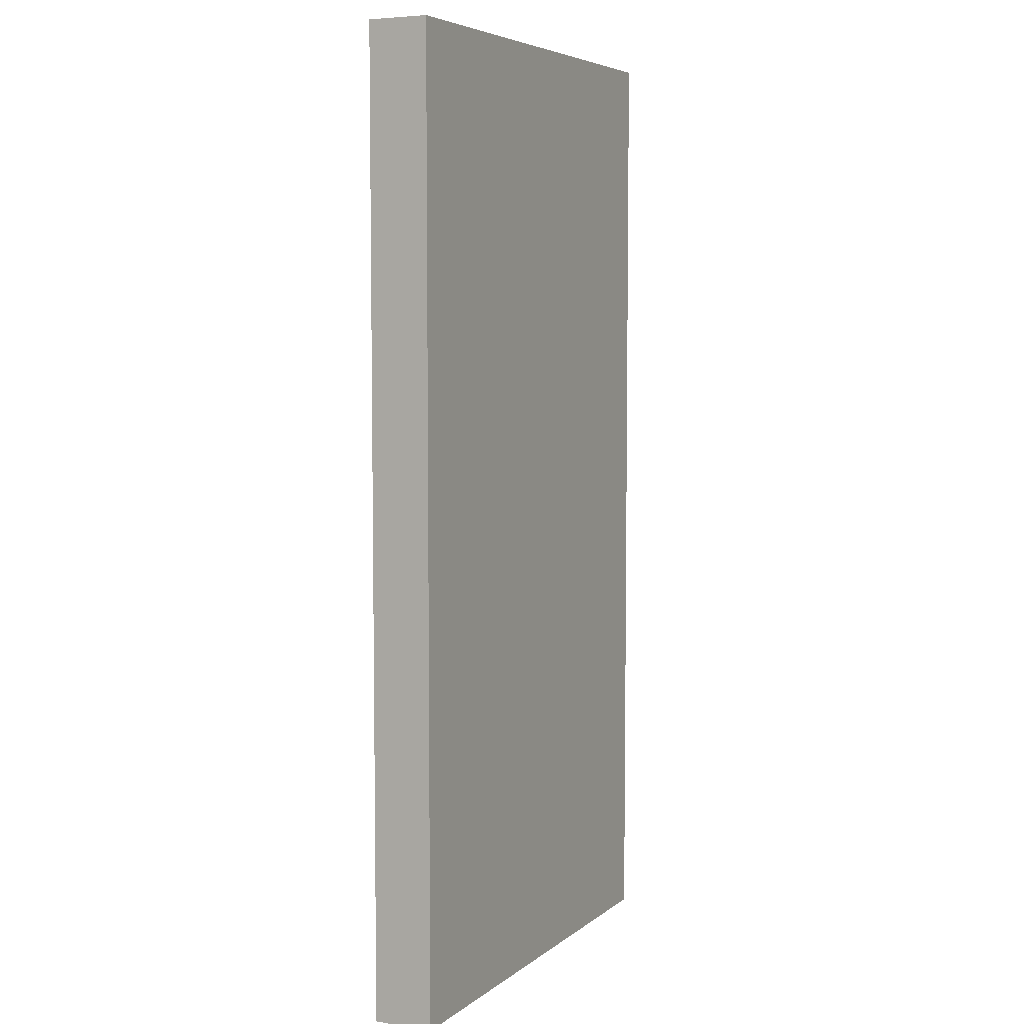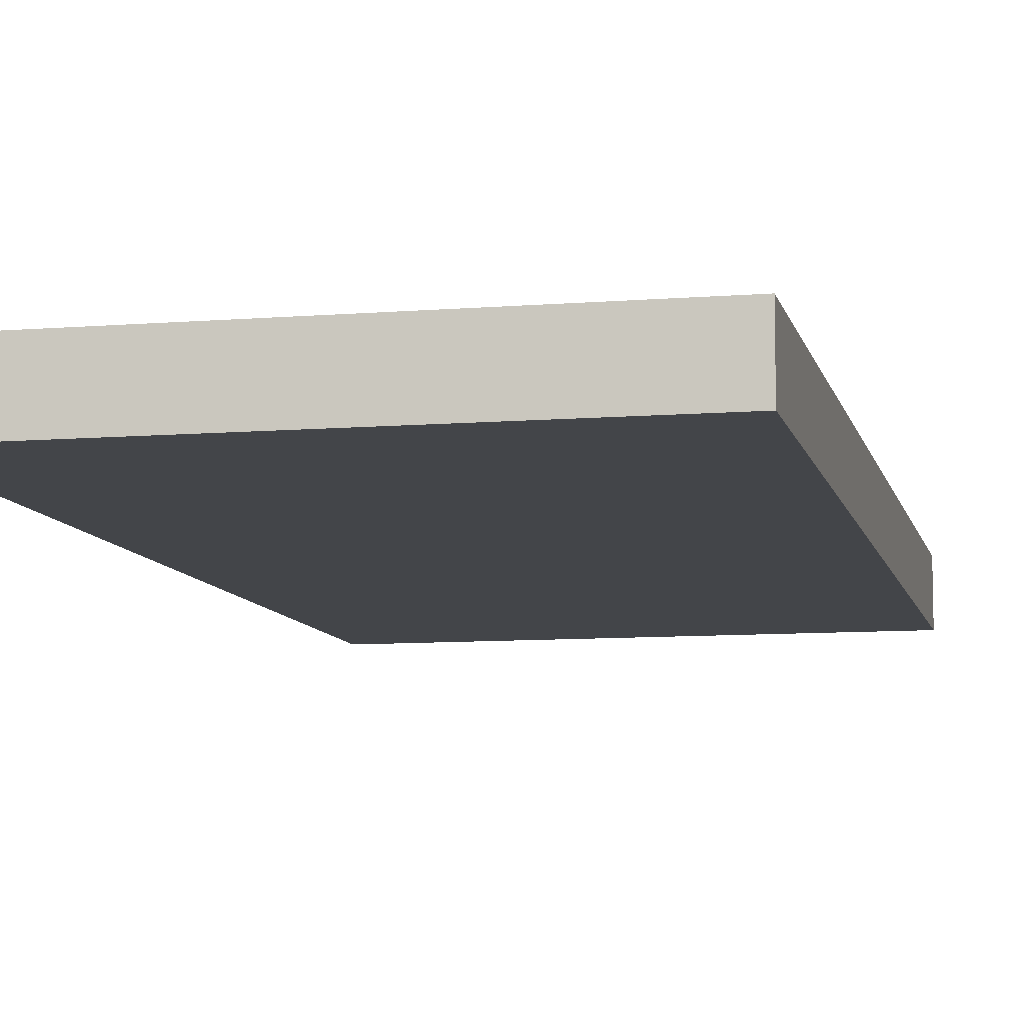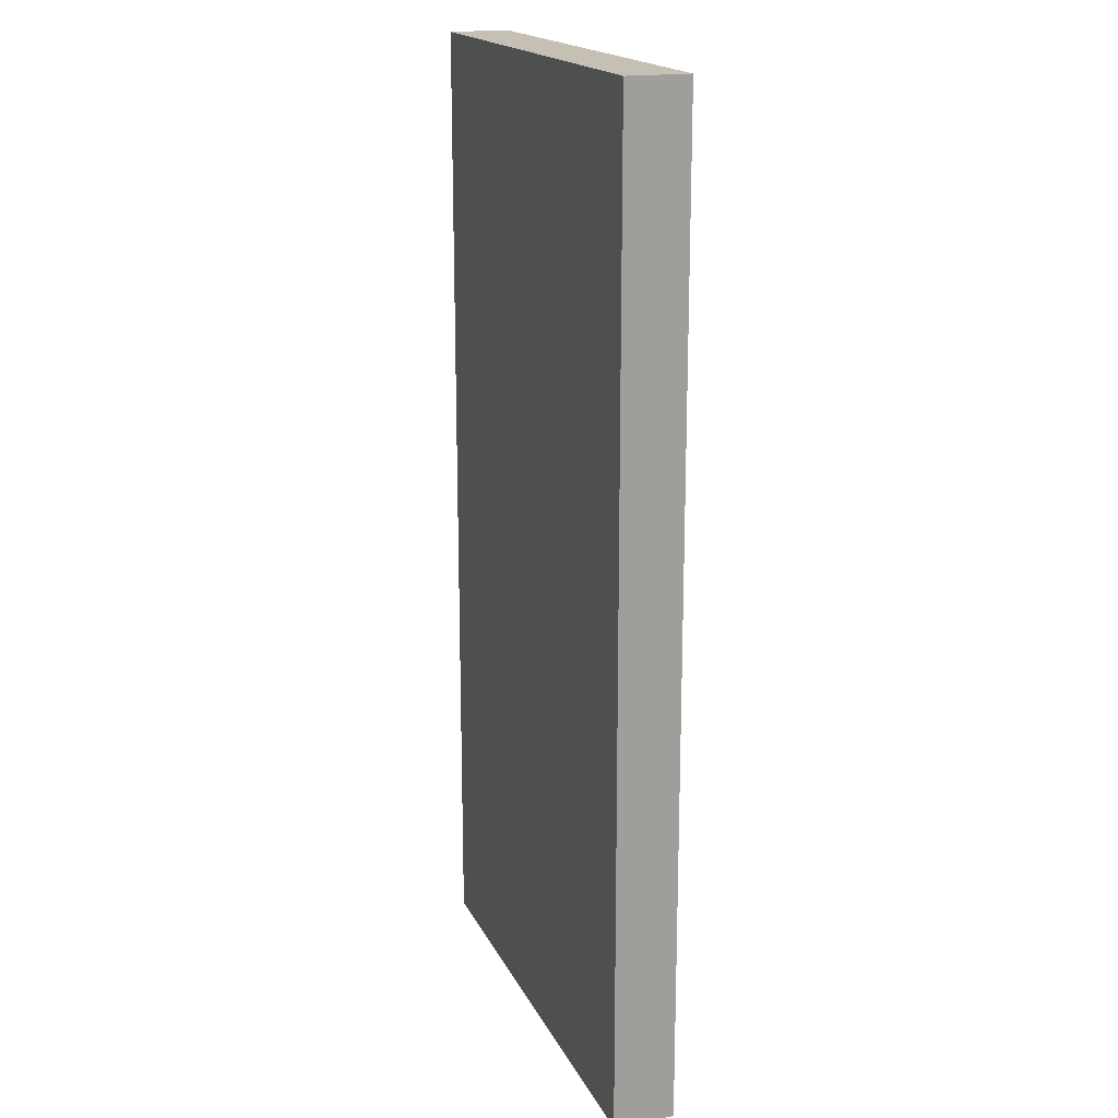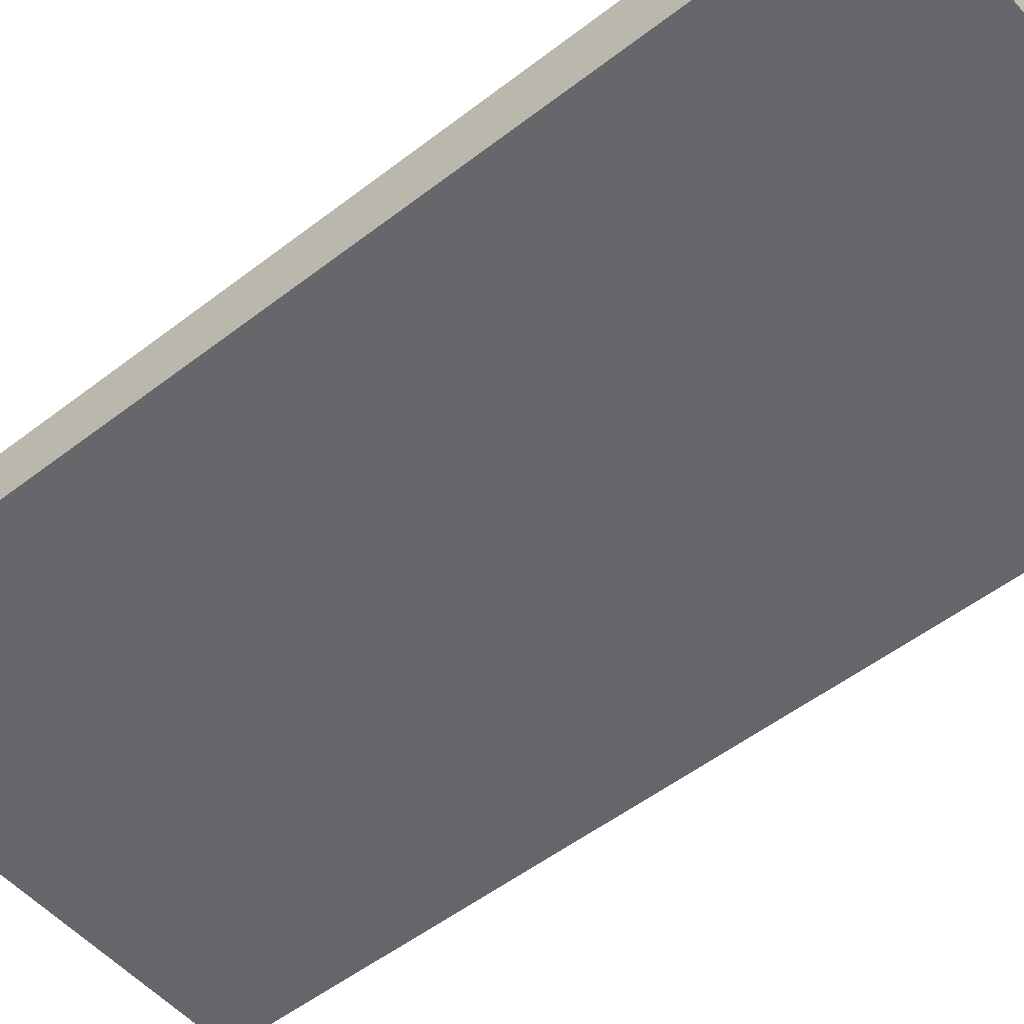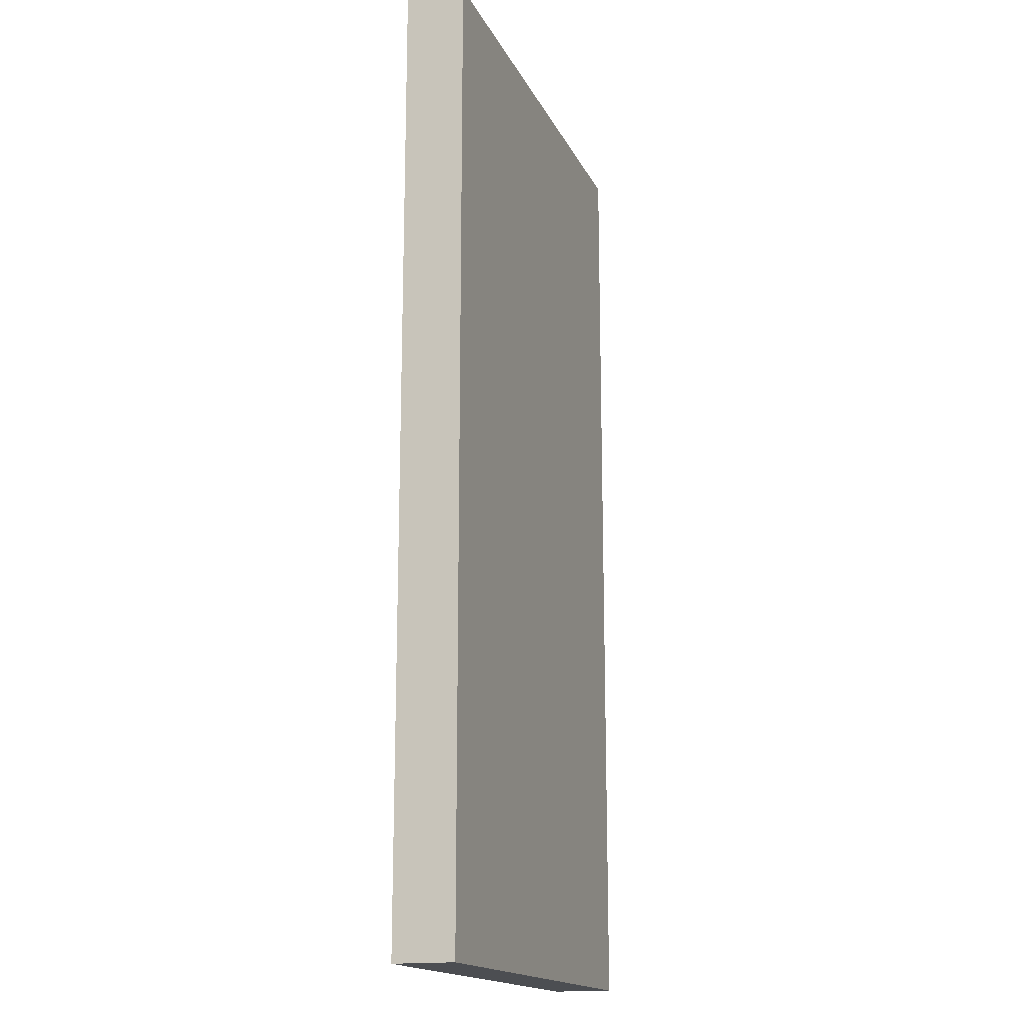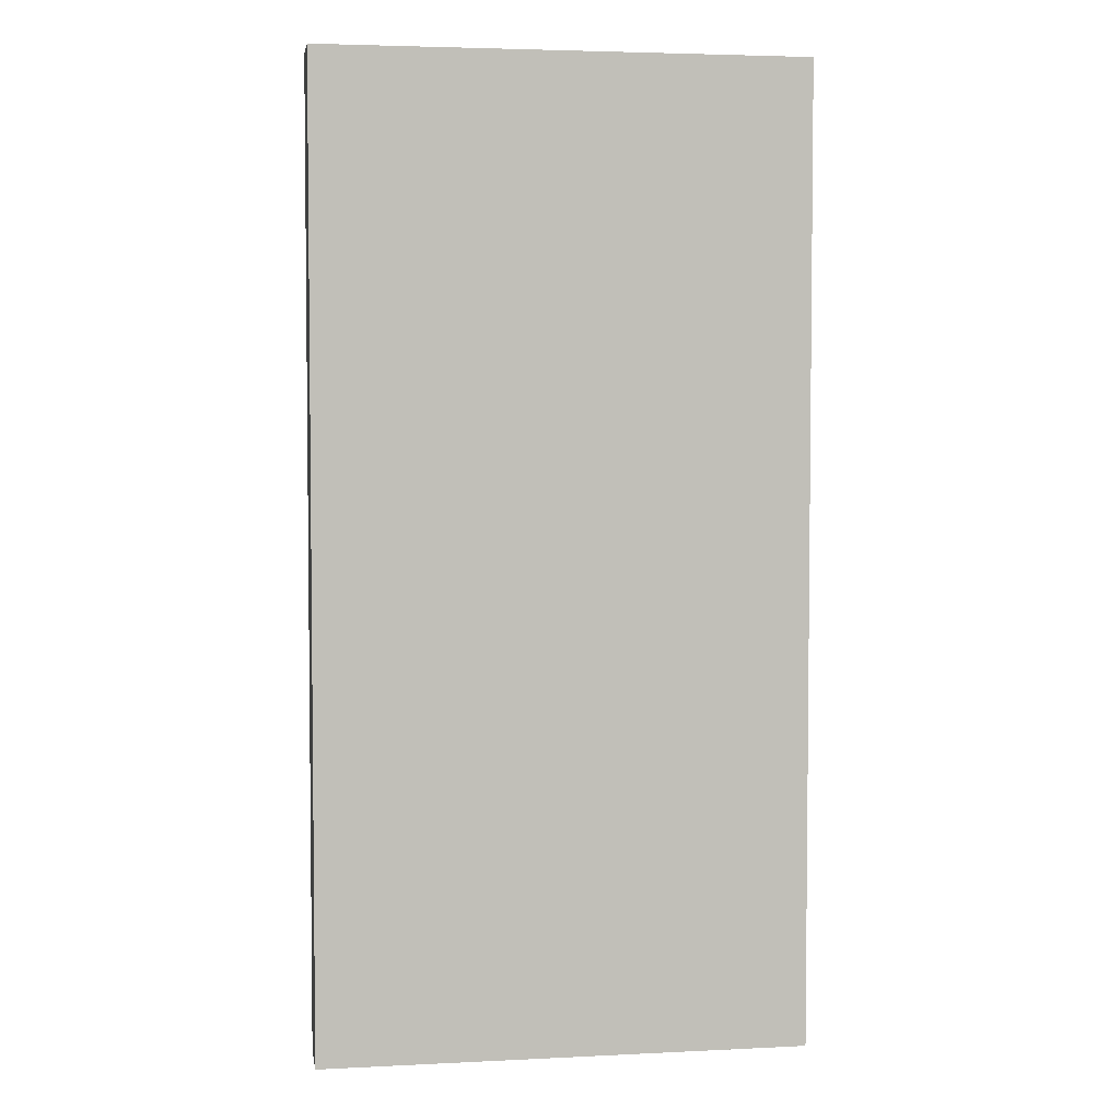
<metadata>
{"format":"obj","ext":"obj","renderer":"f3d","projection":"perspective","resolution":1024,"background":"white","views":[{"elev":5.7,"azim":116.1,"up":"+Z"},{"elev":-8.9,"azim":12.3,"up":"+Y"},{"elev":18.1,"azim":-109.3,"up":"+Z"},{"elev":-52.1,"azim":129.9,"up":"+Y"},{"elev":-16.7,"azim":-71.1,"up":"+Z"},{"elev":4.0,"azim":170.8,"up":"+Z"}]}
</metadata>
<code>
v 384 -88 -232
v 448 -96 -232
v 384 -96 -232
v 448 -88 -232
v 384 -96 -104
v 448 -88 -104
v 384 -88 -104
v 448 -96 -104
f 1 2 3
f 1 4 2
f 5 6 7
f 5 8 6
f 6 2 4
f 6 8 2
f 5 1 3
f 5 7 1
f 8 3 2
f 8 5 3
f 7 4 1
f 7 6 4

</code>
